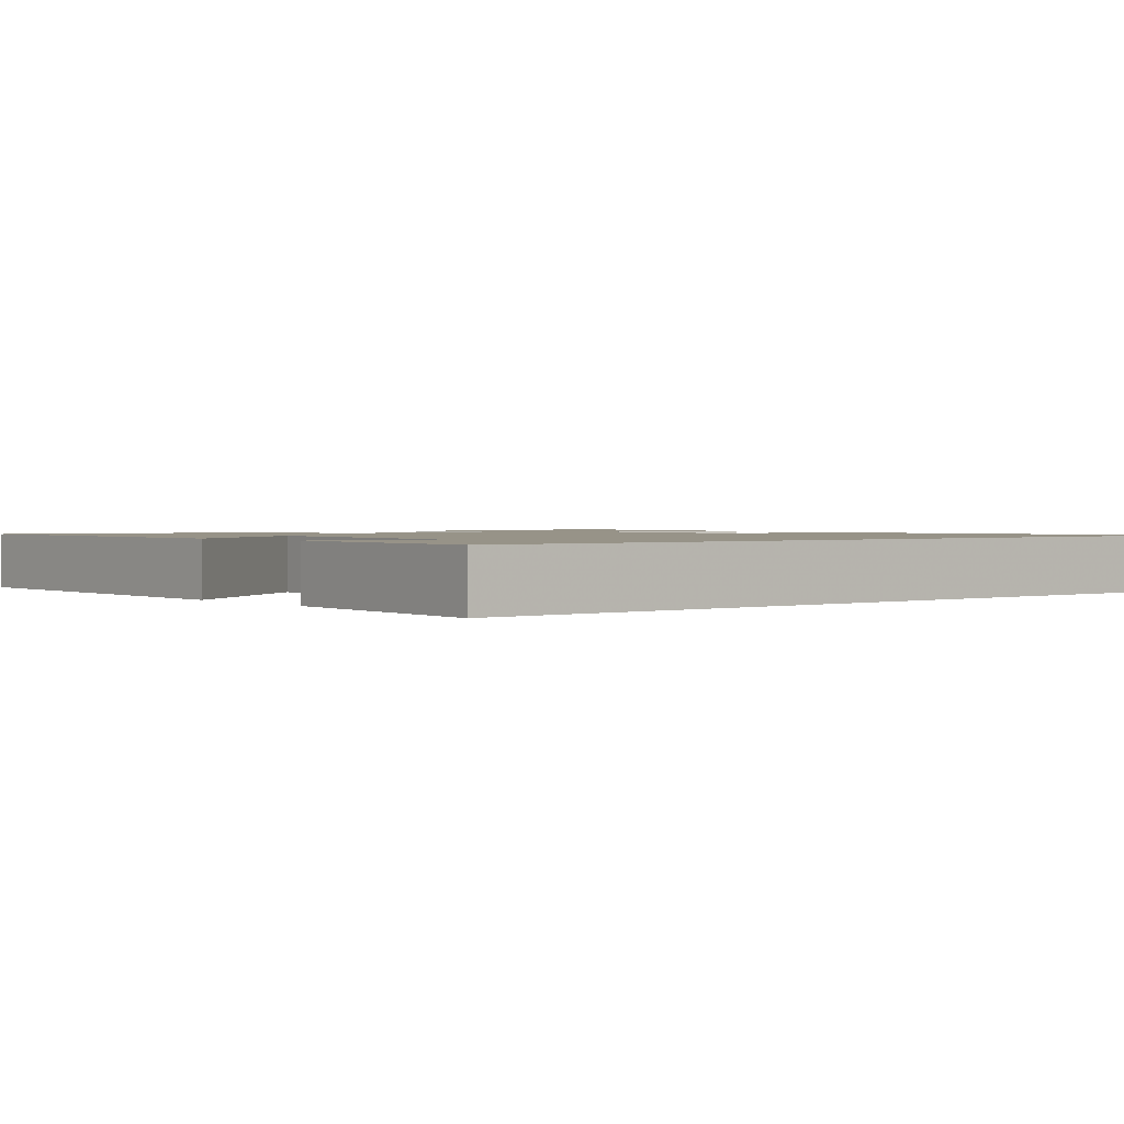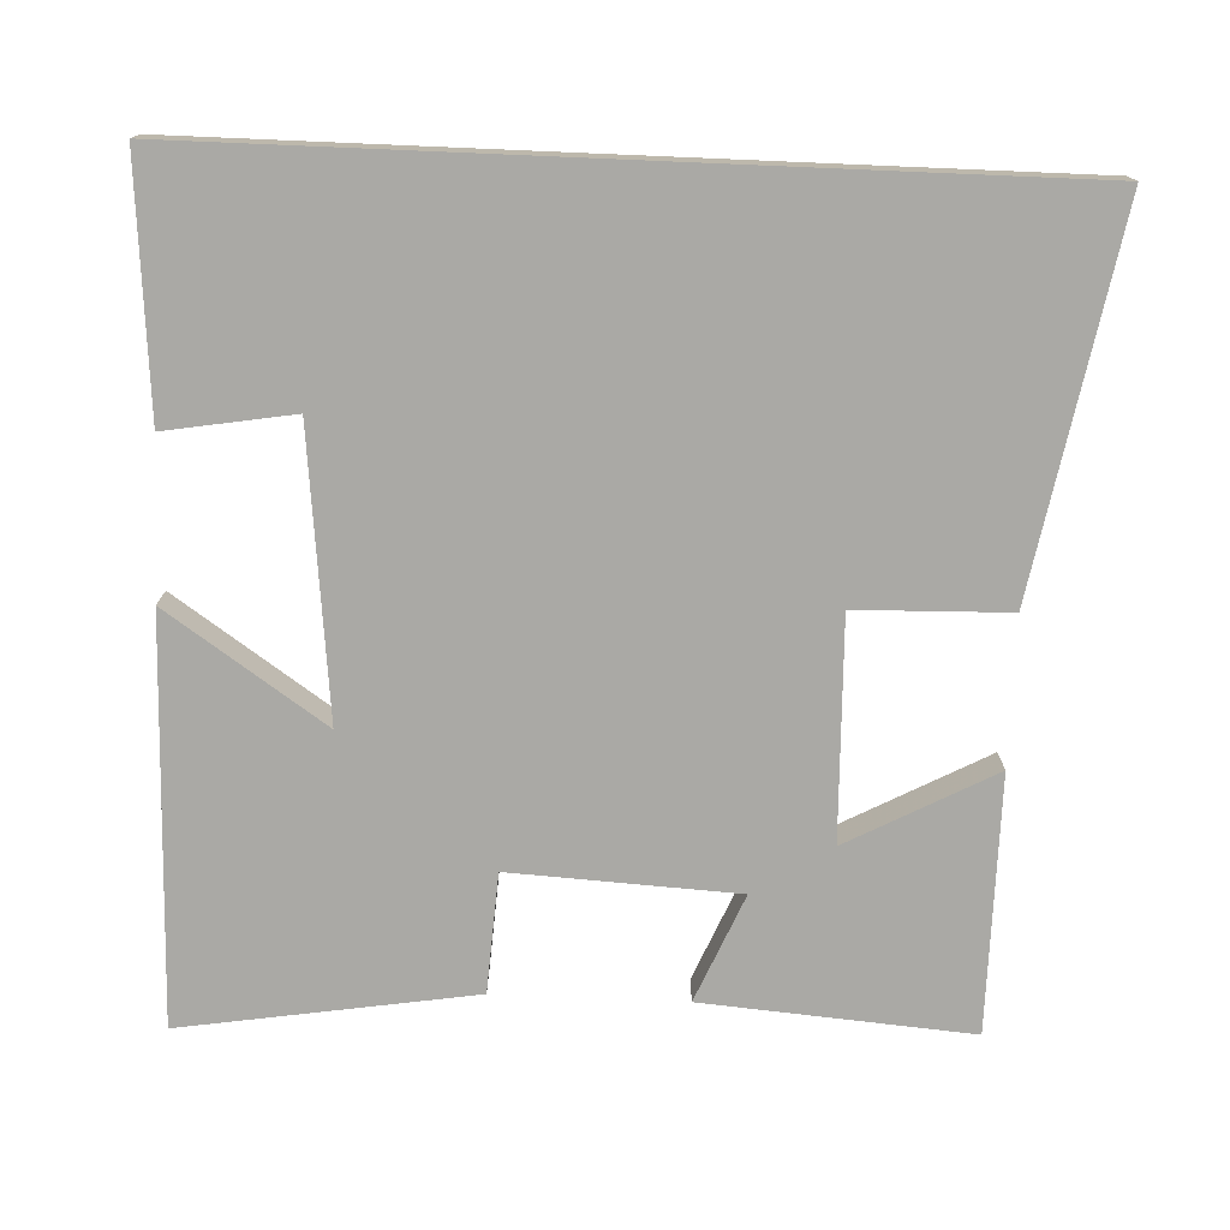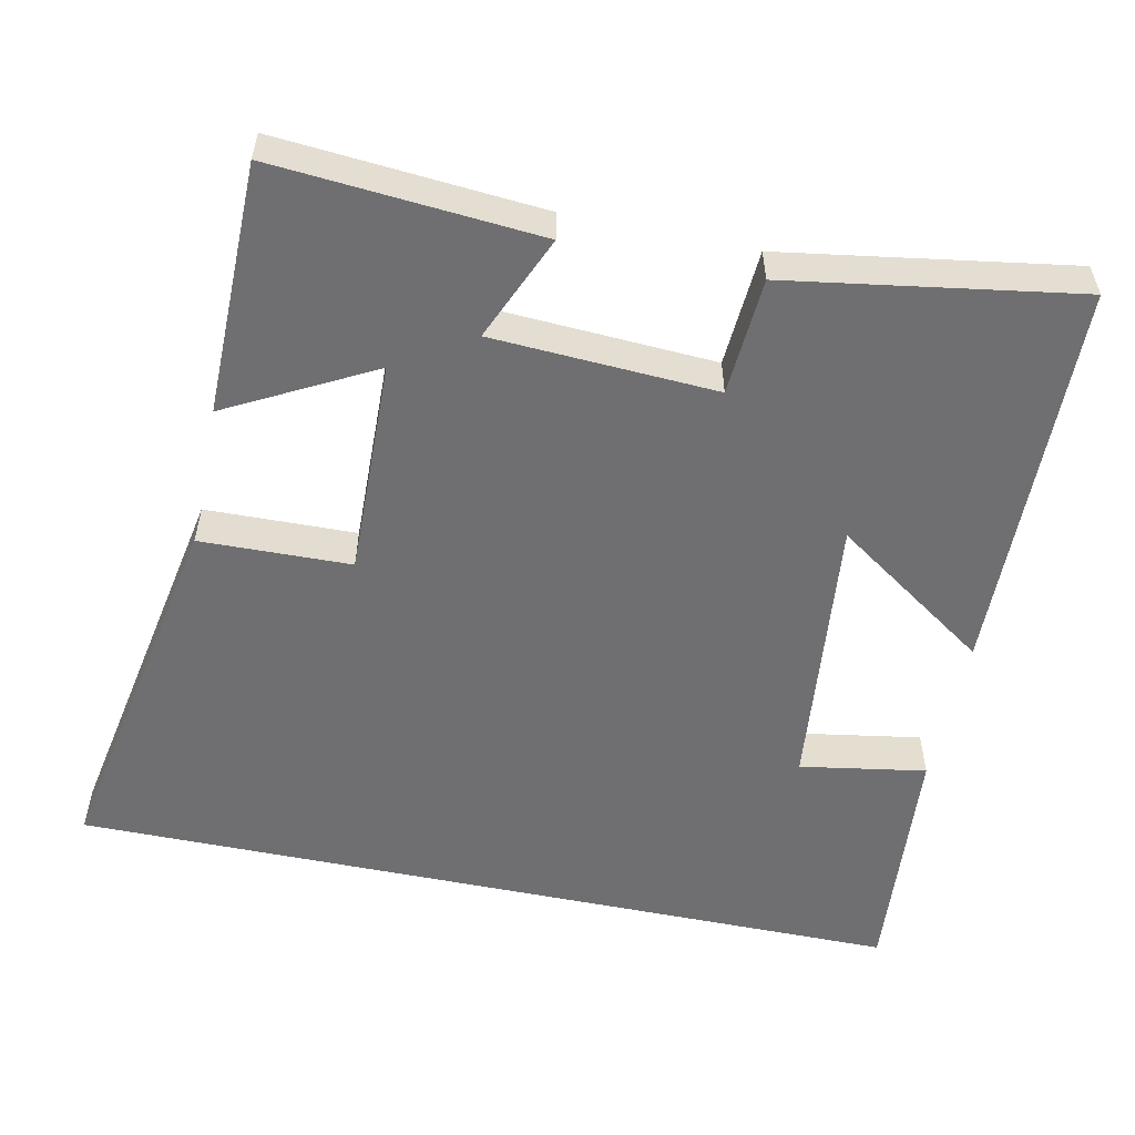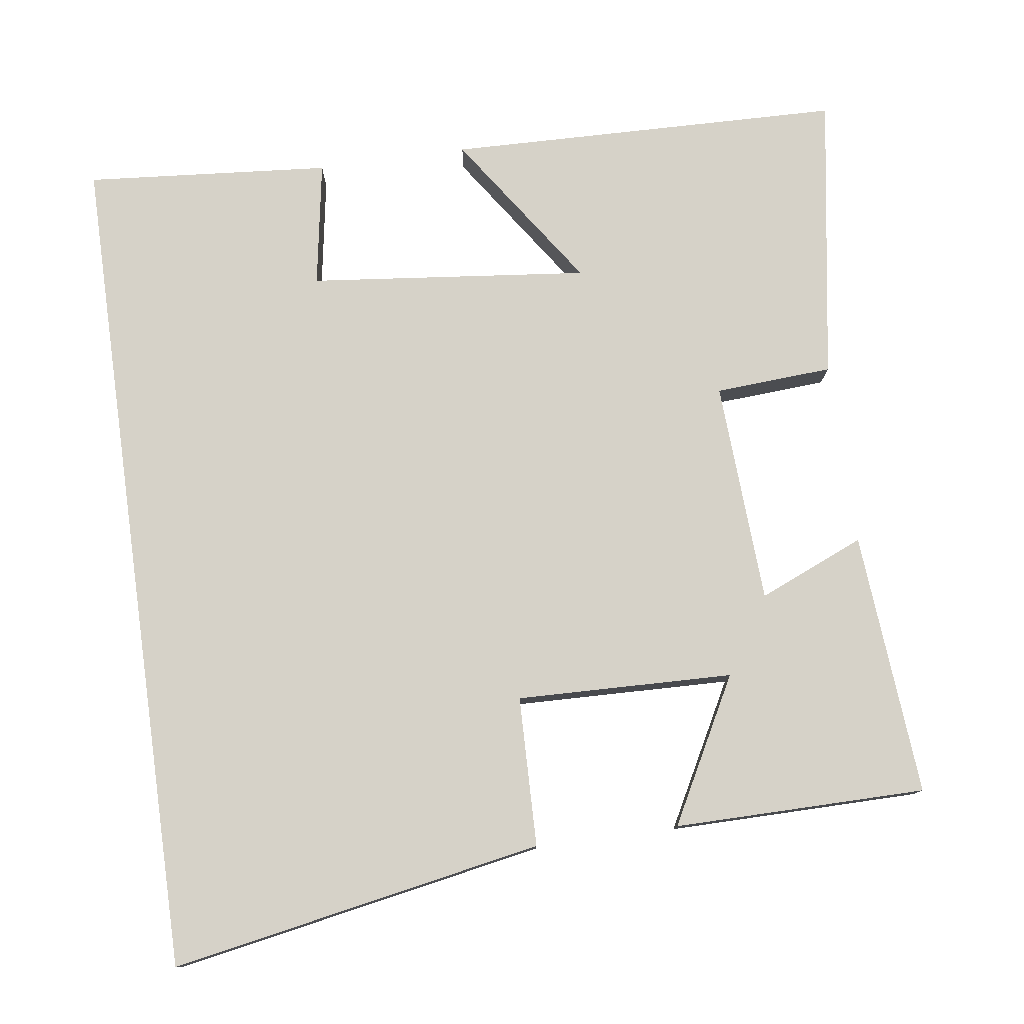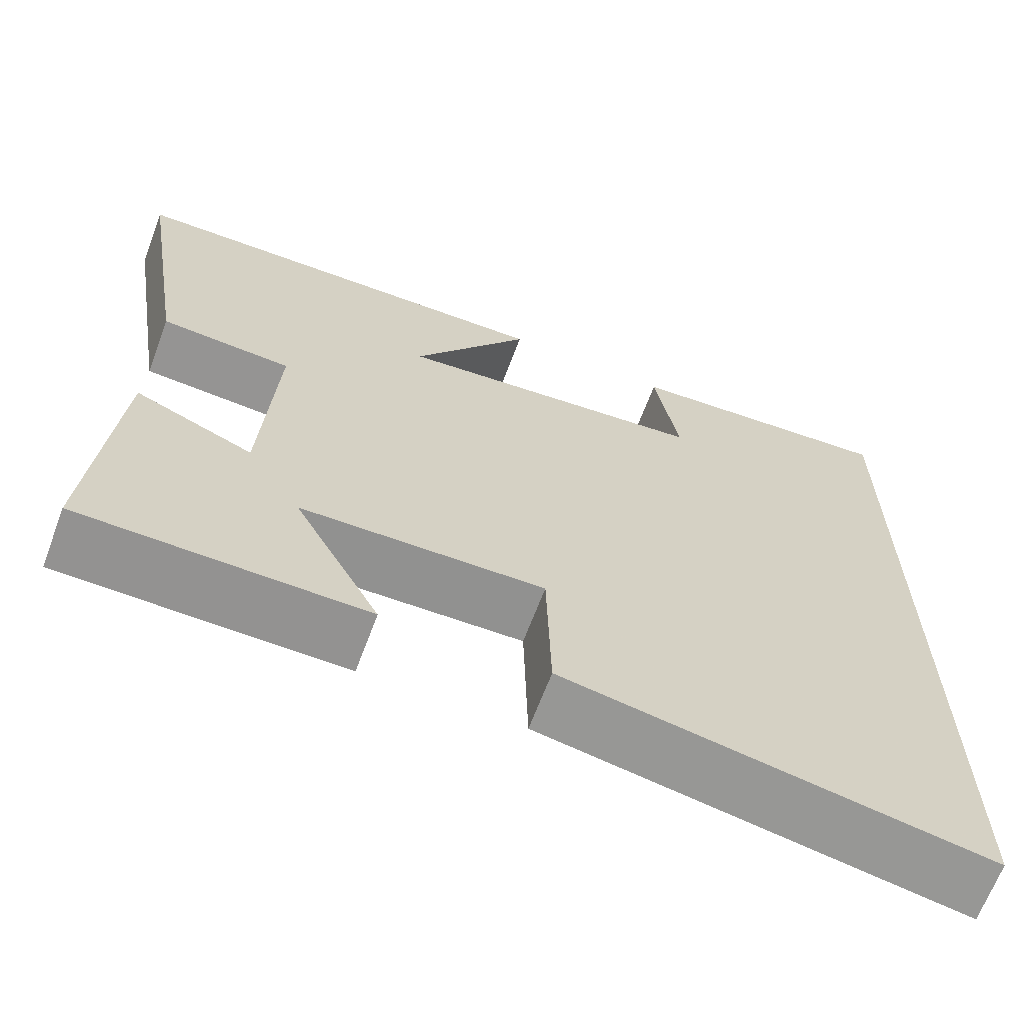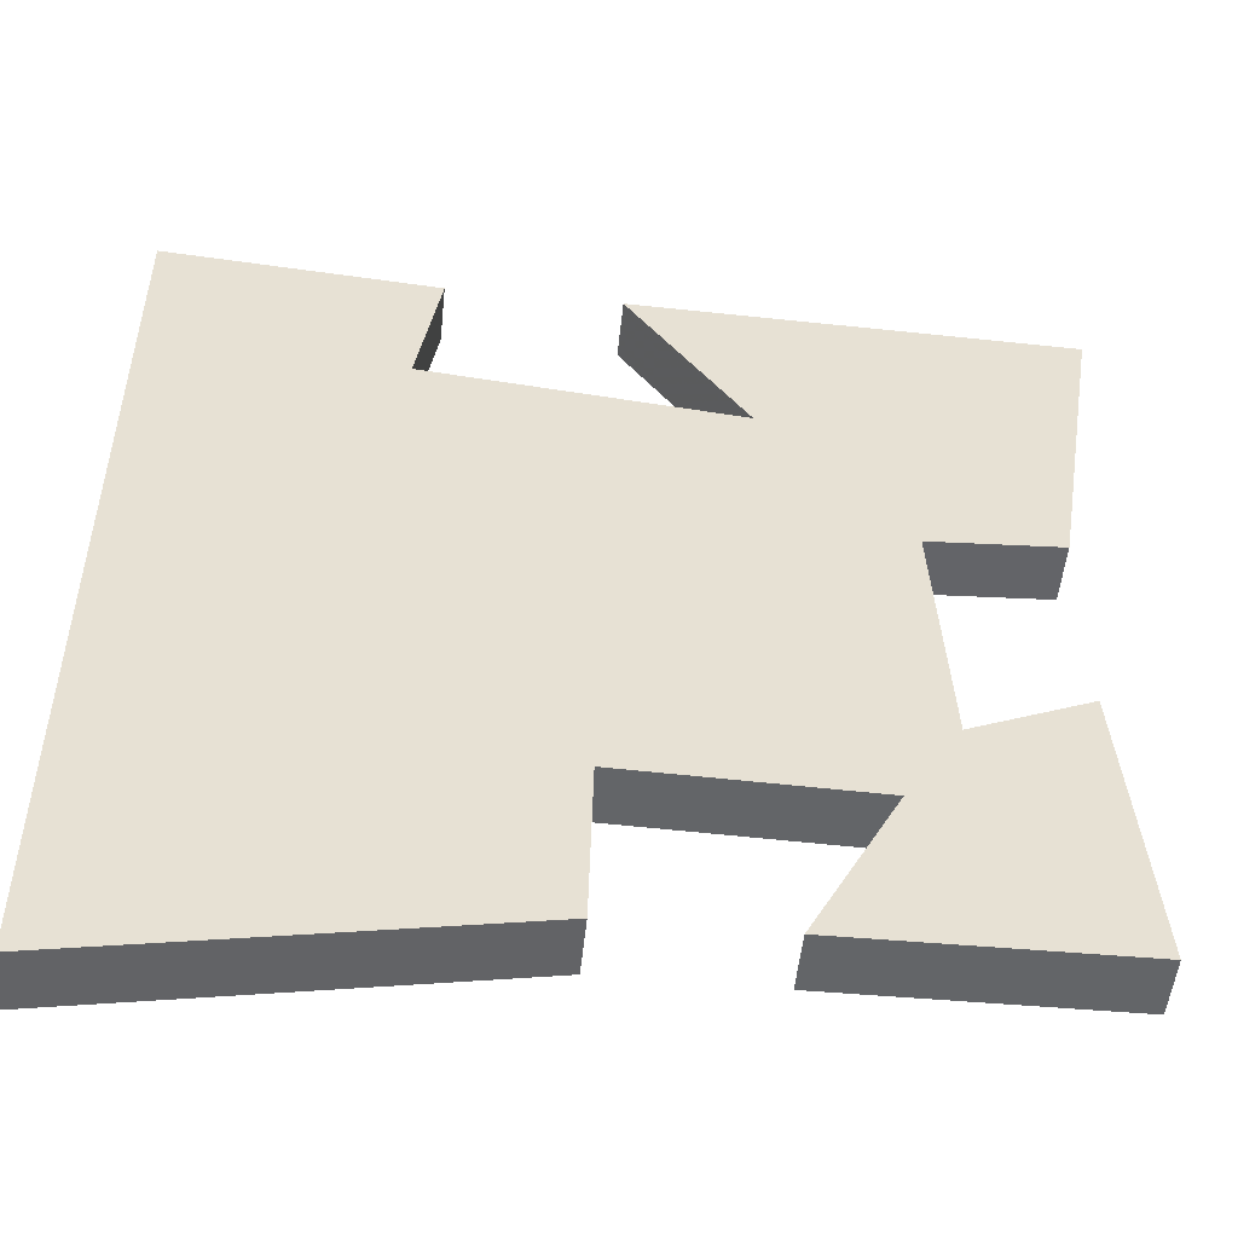
<metadata>
{"format":"obj","ext":"obj","renderer":"f3d","projection":"perspective","resolution":1024,"background":"white","views":[{"elev":1.4,"azim":50.2,"up":"+Y"},{"elev":-75.4,"azim":87.6,"up":"+Y"},{"elev":-54.7,"azim":-101.9,"up":"+Y"},{"elev":78.2,"azim":172.1,"up":"+Y"},{"elev":-66.4,"azim":-20.6,"up":"+Z"},{"elev":-51.4,"azim":174.2,"up":"+Z"}]}
</metadata>
<code>
v -0.561 0.07 0.487
v -0.032 0.07 0.5
v -0.174 0.07 0.292
v 0.2 0.07 0.332
v 0.172 0.07 0.5
v 0.5 0.07 0.527
v 0.5 0.07 -0.592
v 0.001 0.07 -0.5
v -0.004 0.07 -0.299
v -0.294 0.07 -0.307
v -0.191 0.07 -0.5
v -0.528 0.07 -0.498
v -0.5 0.07 -0.145
v -0.359 0.07 -0.205
v -0.343 0.07 0.093
v -0.5 0.07 0.103
v -0.561 0 0.487
v -0.032 0 0.5
v -0.174 0 0.292
v 0.2 0 0.332
v 0.172 0 0.5
v 0.5 0 0.527
v 0.5 0 -0.592
v 0.001 0 -0.5
v -0.004 0 -0.299
v -0.294 0 -0.307
v -0.191 0 -0.5
v -0.528 0 -0.498
v -0.5 0 -0.145
v -0.359 0 -0.205
v -0.343 0 0.093
v -0.5 0 0.103
f 15 16 1 2
f 11 12 13 14
f 10 11 14
f 9 10 14 15
f 6 7 8 9
f 4 5 6
f 4 6 9
f 3 4 9 15
f 2 3 15
f 18 17 32 31
f 30 29 28 27
f 30 27 26
f 31 30 26 25
f 25 24 23 22
f 22 21 20
f 25 22 20
f 31 25 20 19
f 31 19 18
f 1 17 18 2
f 2 18 19 3
f 3 19 20 4
f 4 20 21 5
f 5 21 22 6
f 6 22 23 7
f 7 23 24 8
f 8 24 25 9
f 9 25 26 10
f 10 26 27 11
f 11 27 28 12
f 12 28 29 13
f 13 29 30 14
f 14 30 31 15
f 15 31 32 16
f 16 32 17 1

</code>
